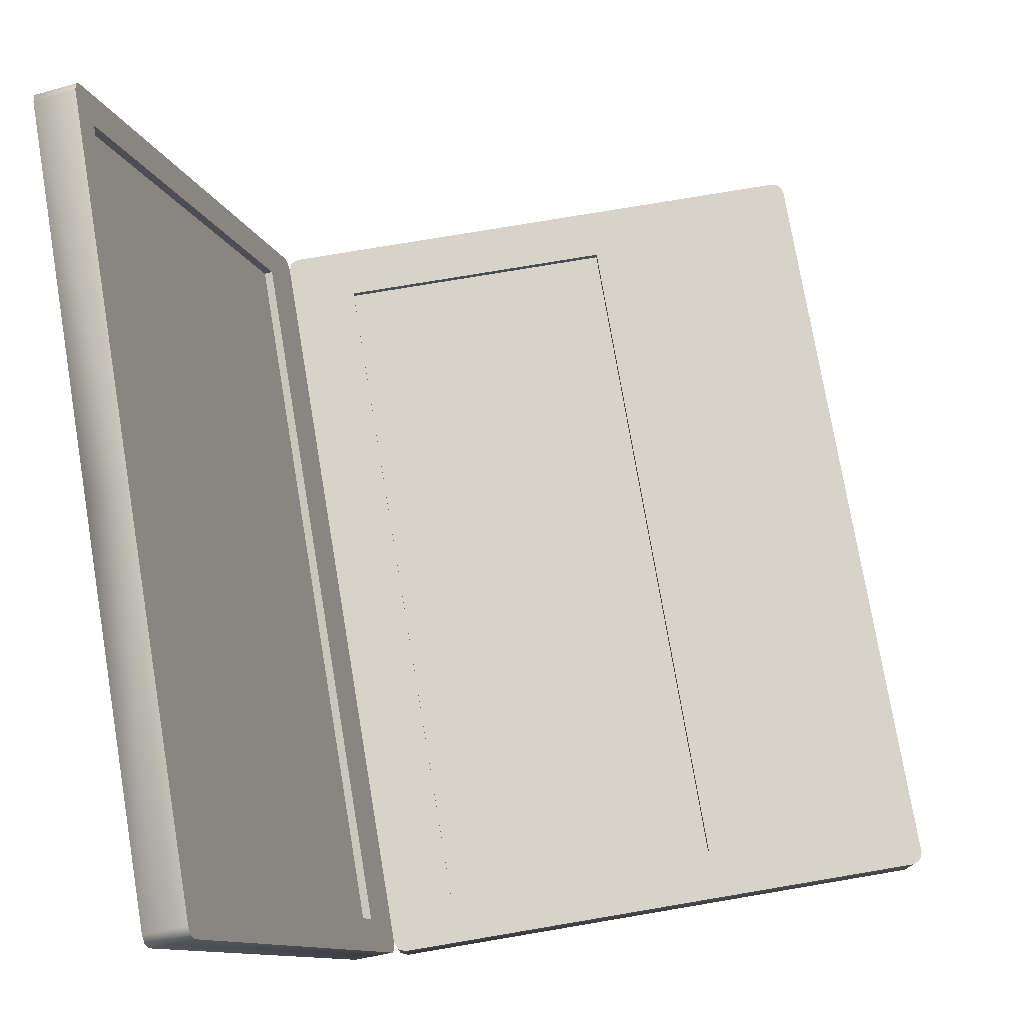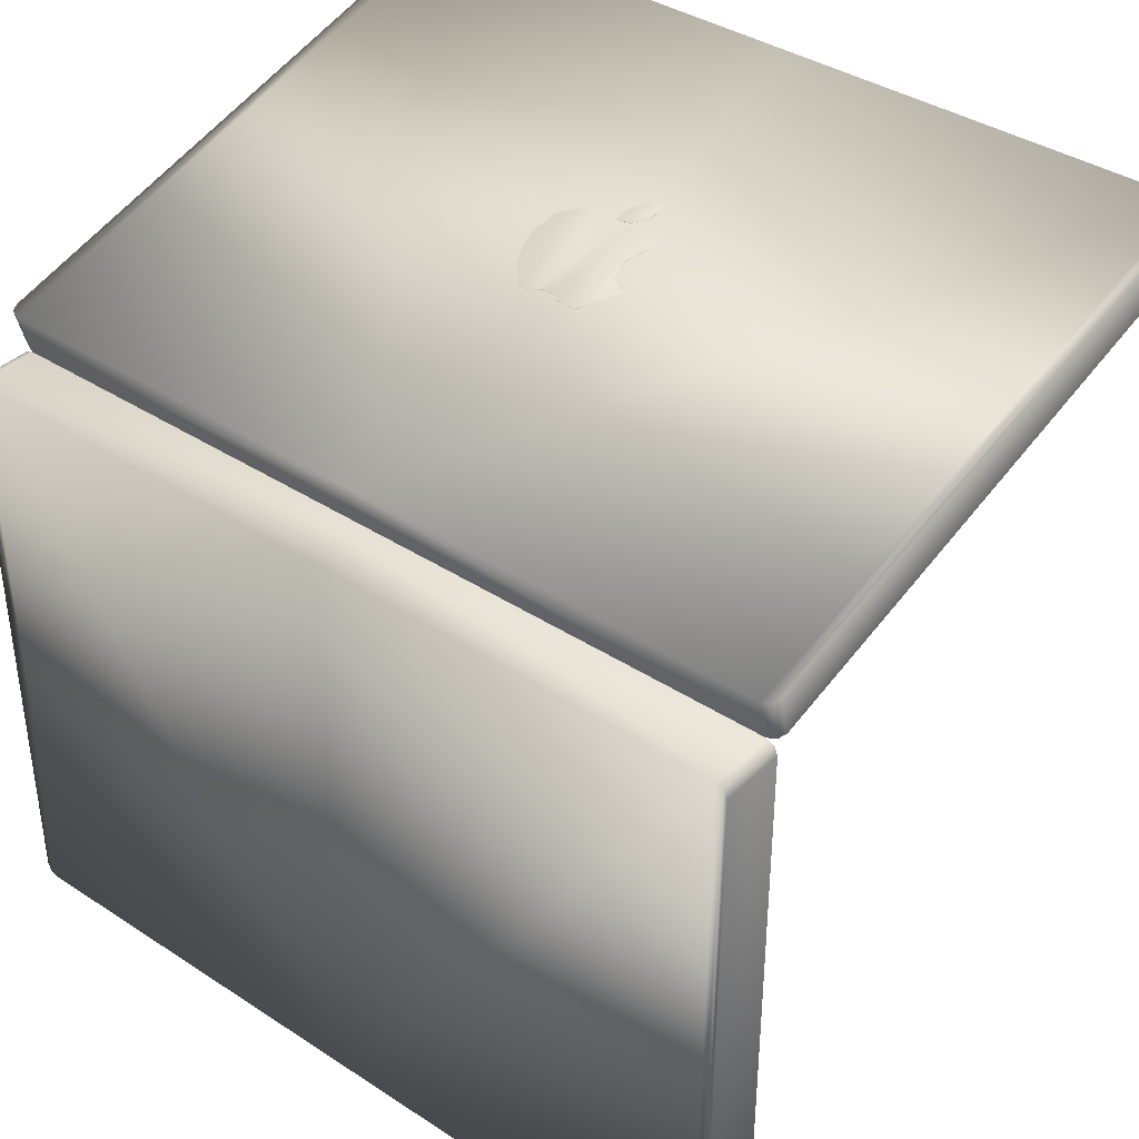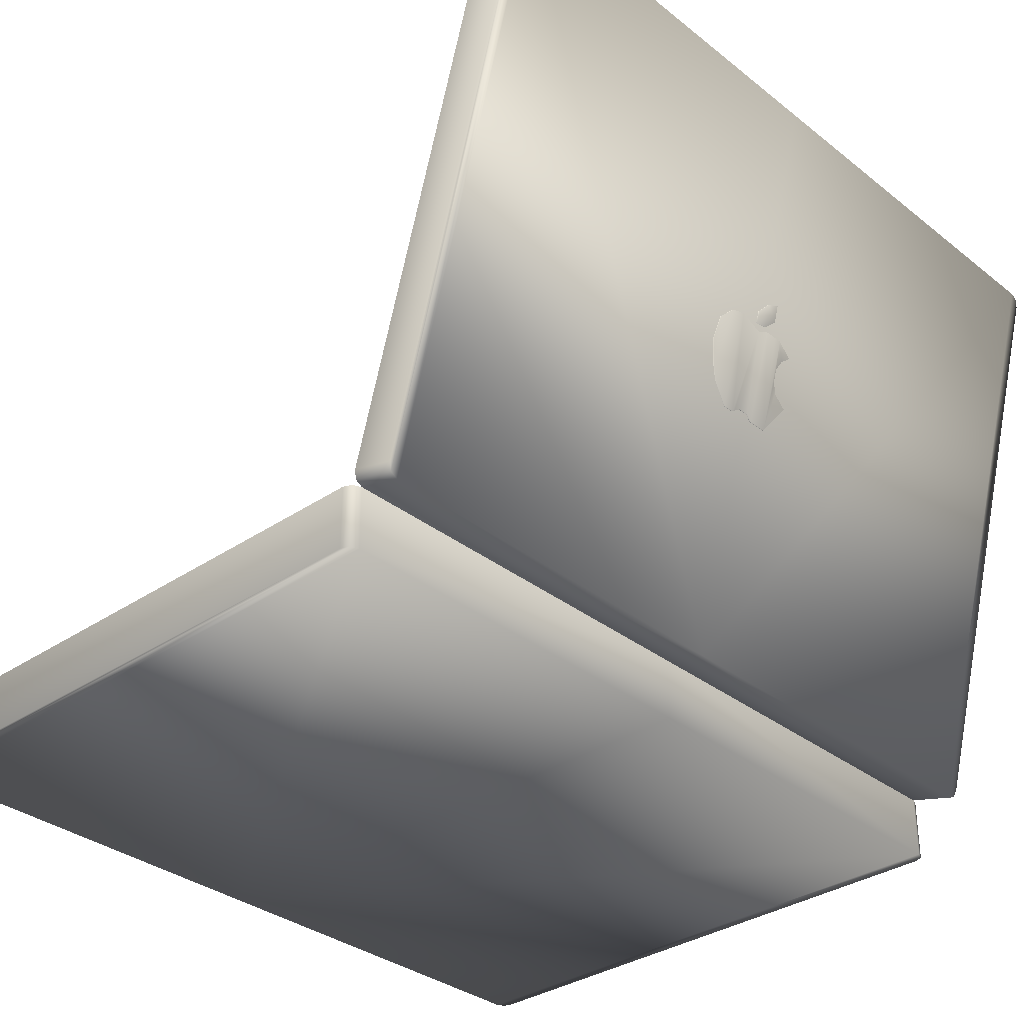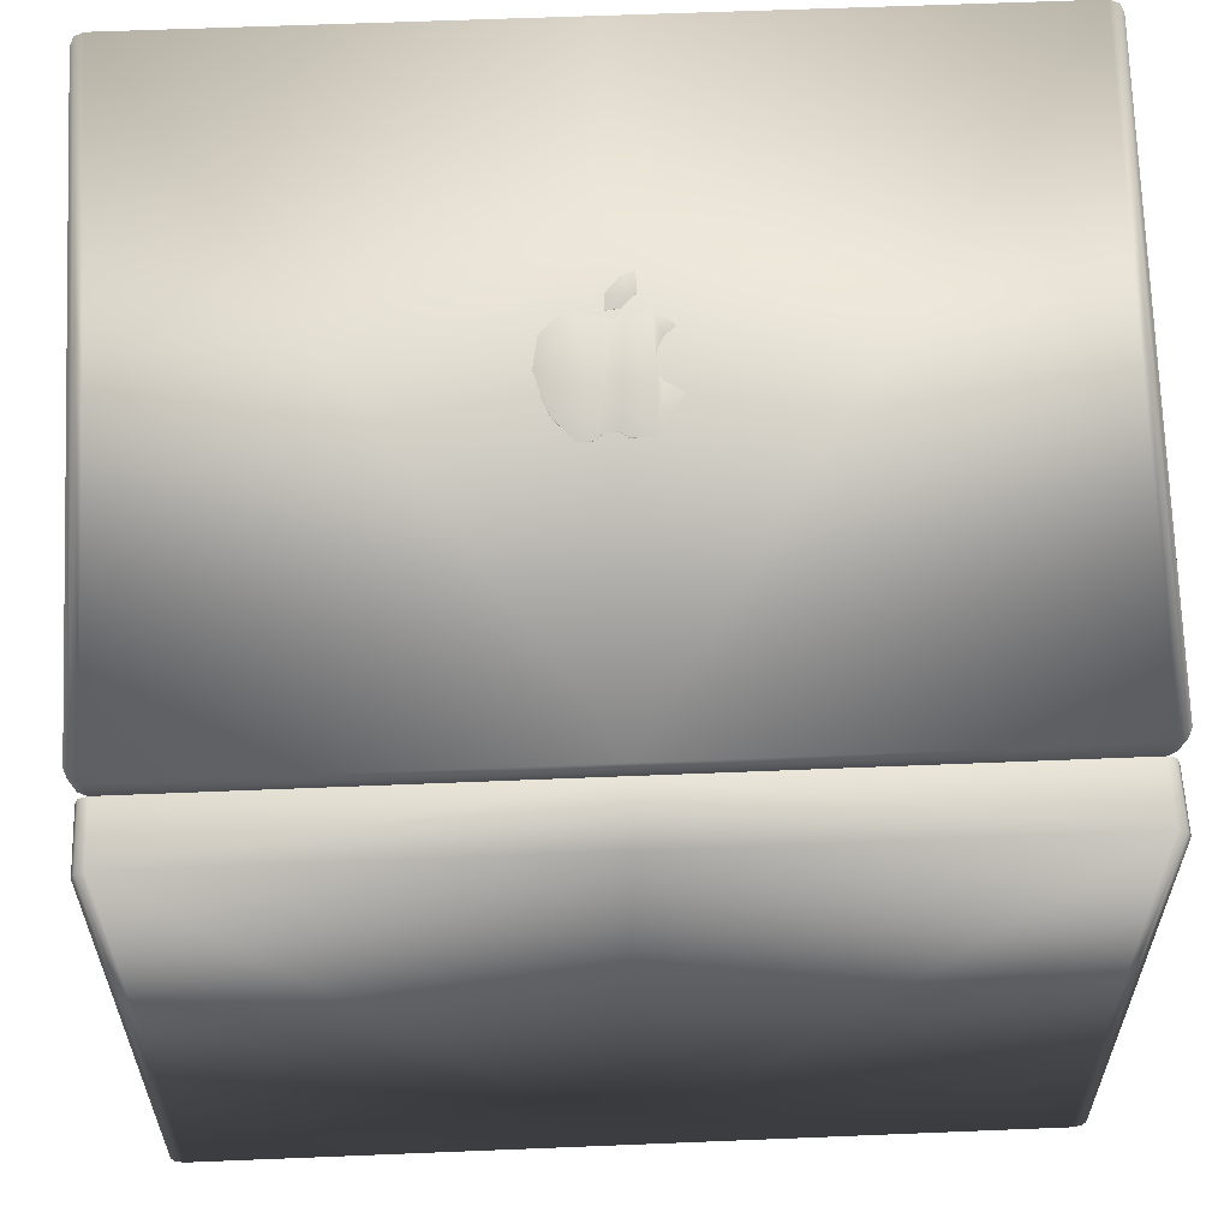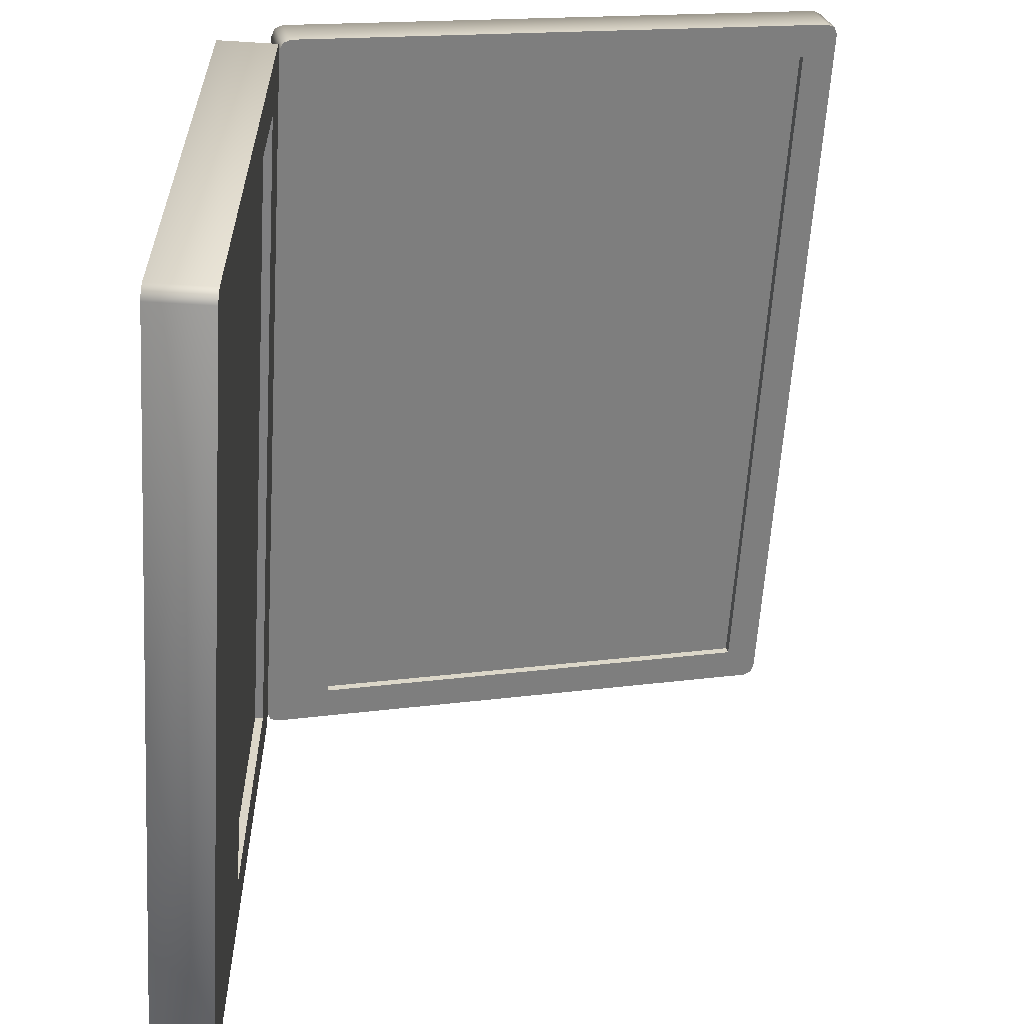
<metadata>
{"format":"obj","ext":"obj","renderer":"f3d","projection":"perspective","resolution":1024,"background":"white","views":[{"elev":75.9,"azim":80.4,"up":"+Y"},{"elev":38.3,"azim":39.5,"up":"+Z"},{"elev":-33.4,"azim":-47.0,"up":"+Y"},{"elev":59.3,"azim":-2.4,"up":"+Z"},{"elev":-60.2,"azim":86.4,"up":"+Z"}]}
</metadata>
<code>
v -0.3056 -0.1336 -0.4166
v -0.000344 -0.1805 -0.4166
v -0.3056 -0.1805 -0.4166
v -0.000344 -0.1336 -0.4166
v -0.3056 -0.1805 0.03955
v -0.3117 -0.1336 -0.4141
v -0.000344 -0.1336 -0.3764
v -0.000344 -0.1805 0.03955
v -0.3117 -0.1805 0.037
v -0.3117 -0.1805 -0.4141
v -0.3056 -0.1336 0.03955
v -0.274 -0.1336 -0.3764
v -0.000344 -0.1336 0.03955
v -0.3143 -0.1805 -0.4079
v -0.274 -0.1336 -0.01412
v -0.3117 -0.1336 0.037
v -0.274 -0.1336 -0.2376
v -0.000344 -0.1336 -0.3571
v -0.3143 -0.1805 0.03084
v -0.3143 -0.1336 -0.4079
v -0.08084 -0.1336 -0.2528
v -0.08084 -0.1336 -0.3571
v -0.3143 -0.1336 0.03084
v -0.000344 -0.1336 -0.01412
v -0.274 -0.147 -0.2376
v -0.000344 -0.1336 -0.2376
v -0.08084 -0.1336 -0.3278
v -0.08084 -0.1336 -0.3306
v -0.000344 -0.147 -0.01412
v -0.274 -0.147 -0.01412
v -0.000344 -0.1336 -0.2528
v -0.000344 -0.147 -0.2376
v -0.000344 -0.1336 -0.3278
v -0.000344 -0.1336 -0.3306
v 0.3049 -0.1805 -0.4166
v 0.3049 -0.1336 -0.4166
v 0.3049 -0.1805 0.03955
v 0.3111 -0.1336 -0.4141
v 0.3111 -0.1805 0.037
v 0.3049 -0.1336 0.03955
v 0.3111 -0.1805 -0.4141
v 0.2734 -0.1336 -0.3764
v 0.2734 -0.1336 -0.01412
v 0.3111 -0.1336 0.037
v 0.3136 -0.1805 -0.4079
v 0.3136 -0.1805 0.03084
v 0.2734 -0.1336 -0.2376
v 0.3136 -0.1336 -0.4079
v 0.3136 -0.1336 0.03084
v 0.08016 -0.1336 -0.2528
v 0.08016 -0.1336 -0.3571
v 0.2734 -0.147 -0.2376
v 0.08016 -0.1336 -0.3278
v 0.08016 -0.1336 -0.3306
v 0.2734 -0.147 -0.01412
v -0.274 -0.1403 -0.2376
v 0.2734 -0.1403 -0.01412
v 0.2734 -0.1403 -0.2376
v -0.274 -0.1403 -0.01412
v 0.3136 -0.1252 0.0418
v 0.3136 -0.1339 0.0742
v 0.3111 -0.1311 0.04021
v 0.3136 0.2899 0.1878
v 0.3111 -0.1398 0.07261
v 0.3111 0.3046 0.157
v 0.3136 0.2986 0.1554
v 0.3049 -0.1423 0.07195
v 0.3049 0.307 0.1576
v 0.3111 0.2959 0.1894
v 0.3049 -0.1336 0.03955
v 0.3049 0.2984 0.19
v -0.000344 -0.1423 0.07195
v 0.2868 0.2811 0.1507
v -0.000344 -0.1336 0.03955
v 0.2868 -0.08175 0.05344
v -0.000344 0.307 0.1576
v -0.000344 0.2984 0.19
v -0.000344 -0.08175 0.05344
v 0.2868 -0.08349 0.05992
v -0.000344 0.2811 0.1507
v 0.2868 0.2794 0.1572
v -0.000344 0.2794 0.1572
v -0.000344 -0.08349 0.05992
v -0.3117 -0.1311 0.04021
v -0.3143 -0.1339 0.0742
v -0.3143 -0.1252 0.0418
v -0.3117 -0.1398 0.07261
v -0.3143 0.2899 0.1878
v -0.3117 0.3046 0.157
v -0.3056 -0.1423 0.07195
v -0.3143 0.2986 0.1554
v -0.3056 0.307 0.1576
v -0.3056 -0.1336 0.03955
v -0.3117 0.2959 0.1894
v -0.3056 0.2984 0.19
v -0.2875 0.2811 0.1507
v -0.2875 -0.08175 0.05344
v -0.2875 -0.08349 0.05992
v -0.2875 0.2794 0.1572
v 0.02388 0.1156 0.1395
v 0.02929 0.101 0.1356
v 0.02474 0.0922 0.1332
v 0.03717 0.1073 0.1372
v 0.02474 0.09154 0.1356
v 0.02474 0.08335 0.1308
v 0.02388 0.1149 0.1419
v 0.03717 0.1067 0.1397
v 0.02929 0.1004 0.138
v 0.02474 0.0827 0.1333
v 0.0222 0.04172 0.1197
v 0.01786 0.1149 0.1419
v 0.01786 0.1156 0.1395
v 0.02804 0.07401 0.1283
v 0.02804 0.07336 0.1308
v 0.0222 0.04107 0.1221
v 0.008453 0.1156 0.1395
v 0.04036 0.06724 0.1265
v 0.008453 0.1149 0.1419
v 0.006766 0.04172 0.1197
v 0.04036 0.06658 0.1289
v 0.006766 0.04107 0.1221
v 0.001749 0.04541 0.1207
v -0.00095 0.1111 0.1409
v 0.001749 0.04475 0.1231
v -0.00095 0.1117 0.1384
v -0.006729 0.04541 0.1207
v -0.02065 0.117 0.1398
v -0.006729 0.04475 0.1231
v -0.01221 0.04172 0.1197
v -0.02065 0.1164 0.1423
v -0.01418 0.0404 0.1193
v -0.01221 0.04107 0.1221
v -0.03196 0.1138 0.1416
v -0.01418 0.03975 0.1218
v -0.02351 0.0404 0.1193
v -0.03196 0.1144 0.1392
v -0.02351 0.03975 0.1218
v -0.04352 0.1027 0.1386
v -0.03732 0.05432 0.1257
v -0.03732 0.05497 0.1232
v -0.04352 0.1034 0.1362
v -0.04187 0.06416 0.1283
v -0.04187 0.06481 0.1259
v -0.04708 0.08391 0.131
v -0.04708 0.08325 0.1334
v 0.005165 0.137 0.1452
v -0.004156 0.1173 0.1399
v -0.004156 0.1272 0.1426
v 0.005165 0.1184 0.1402
v -0.004156 0.1265 0.145
v 0.005165 0.1364 0.1476
v 0.01487 0.1406 0.1462
v 0.005165 0.1177 0.1427
v -0.004156 0.1166 0.1424
v 0.01487 0.1272 0.1426
v 0.01487 0.1265 0.145
v 0.01487 0.14 0.1486
g mesh1_mesh1-geometry
f 1 2 3
f 2 1 4
f 3 2 1
f 4 1 2
f 2 5 3
f 3 5 2
f 3 6 1
f 1 6 3
f 1 7 4
f 4 7 1
f 5 2 8
f 8 2 5
f 3 5 9
f 9 5 3
f 6 3 10
f 10 3 6
f 11 1 6
f 6 1 11
f 7 1 12
f 12 1 7
f 13 5 8
f 8 5 13
f 11 9 5
f 5 9 11
f 3 9 10
f 10 9 3
f 14 6 10
f 10 6 14
f 11 15 1
f 1 15 11
f 11 6 16
f 16 6 11
f 12 1 17
f 17 1 12
f 7 18 12
f 5 13 11
f 11 13 5
f 9 11 16
f 16 11 9
f 10 9 19
f 19 9 10
f 6 14 20
f 20 14 6
f 10 19 14
f 14 19 10
f 13 15 11
f 11 15 13
f 17 1 15
f 15 1 17
f 16 6 20
f 20 6 16
f 12 21 17
f 22 12 18
f 23 9 16
f 16 9 23
f 9 23 19
f 19 23 9
f 19 20 14
f 14 20 19
f 15 13 24
f 24 13 15
f 17 25 15
f 16 20 23
f 23 20 16
f 17 21 26
f 21 12 27
f 28 12 22
f 20 19 23
f 23 19 20
f 24 15 29
f 30 15 25
f 25 26 17
f 17 26 25
f 31 26 21
f 27 12 28
f 30 29 15
f 26 25 32
f 32 25 26
f 27 28 33
f 34 33 28
g mesh1_mesh1-geometry
f 12 18 7
f 17 21 12
f 18 12 22
f 26 21 17
f 27 12 21
f 22 12 28
f 21 26 31
f 28 12 27
f 33 28 27
f 28 33 34
g mesh1_mesh1-geometry
f 15 25 17
f 29 15 24
f 25 15 30
f 15 29 30
g mesh1_mesh1-geometry
f 22 34 18
f 18 34 22
f 31 27 21
f 21 27 31
f 34 22 28
f 28 22 34
f 27 31 33
f 33 31 27
g mesh2_mesh2-geometry
f 35 2 36
f 36 2 35
f 35 37 2
f 2 37 35
f 4 36 2
f 2 36 4
f 36 38 35
f 35 38 36
f 39 37 35
f 35 37 39
f 8 2 37
f 37 2 8
f 4 7 36
f 36 7 4
f 38 36 40
f 40 36 38
f 41 35 38
f 38 35 41
f 37 39 40
f 40 39 37
f 41 39 35
f 35 39 41
f 8 37 13
f 13 37 8
f 42 36 7
f 7 36 42
f 36 43 40
f 40 43 36
f 44 38 40
f 40 38 44
f 41 38 45
f 45 38 41
f 44 40 39
f 39 40 44
f 40 13 37
f 37 13 40
f 46 39 41
f 41 39 46
f 47 36 42
f 42 36 47
f 42 18 7
f 43 36 47
f 47 36 43
f 40 43 13
f 13 43 40
f 48 38 44
f 44 38 48
f 48 45 38
f 38 45 48
f 45 46 41
f 41 46 45
f 44 39 49
f 49 39 44
f 46 49 39
f 39 49 46
f 47 50 42
f 18 42 51
f 43 52 47
f 24 13 43
f 43 13 24
f 49 48 44
f 44 48 49
f 45 48 46
f 46 48 45
f 49 46 48
f 48 46 49
f 53 42 50
f 26 50 47
f 51 42 54
f 47 26 52
f 52 26 47
f 52 43 55
f 29 43 24
f 54 42 53
f 50 26 31
f 32 52 26
f 26 52 32
f 43 29 55
f 33 54 53
f 54 33 34
g mesh2_mesh2-geometry
f 7 18 42
f 42 50 47
f 51 42 18
f 50 42 53
f 47 50 26
f 54 42 51
f 53 42 54
f 31 26 50
f 53 54 33
f 34 33 54
g mesh2_mesh2-geometry
f 47 52 43
f 55 43 52
f 24 43 29
f 55 29 43
g mesh2_mesh2-geometry
f 18 34 51
f 51 34 18
f 50 53 31
f 31 53 50
f 54 51 34
f 34 51 54
f 33 31 53
f 53 31 33
g mesh3_mesh3-geometry
f 56 57 58
f 57 56 59
g mesh3_mesh3-geometry
f 58 57 56
f 59 56 57
g mesh4_mesh4-geometry
f 60 61 62
f 62 61 60
f 61 60 63
f 63 60 61
f 64 62 61
f 61 62 64
f 60 62 65
f 65 62 60
f 66 63 60
f 60 63 66
f 61 63 64
f 64 63 61
f 64 67 62
f 62 67 64
f 65 62 68
f 68 62 65
f 66 60 65
f 65 60 66
f 63 66 69
f 69 66 63
f 63 69 64
f 64 69 63
f 64 69 67
f 67 69 64
f 70 62 67
f 67 62 70
f 62 70 68
f 68 70 62
f 65 68 69
f 69 68 65
f 65 69 66
f 66 69 65
f 69 71 67
f 67 71 69
f 67 72 70
f 70 72 67
f 70 73 68
f 68 73 70
f 71 69 68
f 68 69 71
f 67 71 72
f 72 71 67
f 74 70 72
f 72 70 74
f 73 70 75
f 75 70 73
f 68 73 76
f 76 73 68
f 68 76 71
f 71 76 68
f 77 72 71
f 71 72 77
f 74 78 70
f 70 78 74
f 75 70 78
f 78 70 75
f 75 79 73
f 73 79 75
f 80 76 73
f 73 76 80
f 77 71 76
f 76 71 77
f 75 78 79
f 79 78 75
f 81 73 79
f 79 73 81
f 80 73 82
f 82 73 80
f 83 79 78
f 78 79 83
f 81 82 73
f 73 82 81
f 82 79 81
f 79 82 83
g mesh4_mesh4-geometry
f 81 79 82
f 83 82 79
g mesh5_mesh5-geometry
f 84 85 86
f 85 84 87
f 86 85 84
f 87 84 85
f 88 86 85
f 85 86 88
f 89 84 86
f 86 84 89
f 84 90 87
f 87 90 84
f 87 88 85
f 85 88 87
f 86 88 91
f 91 88 86
f 92 84 89
f 89 84 92
f 89 86 91
f 91 86 89
f 90 84 93
f 93 84 90
f 90 94 87
f 87 94 90
f 87 94 88
f 88 94 87
f 94 91 88
f 88 91 94
f 92 93 84
f 84 93 92
f 94 92 89
f 89 92 94
f 91 94 89
f 89 94 91
f 93 72 90
f 90 72 93
f 90 95 94
f 94 95 90
f 92 96 93
f 93 96 92
f 92 94 95
f 95 94 92
f 72 93 74
f 74 93 72
f 72 95 90
f 90 95 72
f 76 96 92
f 92 96 76
f 97 93 96
f 96 93 97
f 95 76 92
f 92 76 95
f 93 78 74
f 74 78 93
f 95 72 77
f 77 72 95
f 96 76 80
f 80 76 96
f 78 93 97
f 97 93 78
f 96 98 97
f 97 98 96
f 76 95 77
f 77 95 76
f 82 96 80
f 80 96 82
f 98 78 97
f 97 78 98
f 98 96 99
f 99 96 98
f 96 82 99
f 99 82 96
f 78 98 83
f 83 98 78
f 99 98 82
f 83 82 98
g mesh5_mesh5-geometry
f 82 98 99
f 98 82 83
g mesh6_mesh6-geometry
f 100 101 102
f 101 100 103
f 101 104 102
f 105 100 102
f 106 103 100
f 107 101 103
f 104 101 108
f 109 102 104
f 110 100 105
f 102 109 105
f 103 106 107
f 100 111 106
f 101 107 108
f 108 106 104
f 104 106 109
f 110 112 100
f 110 105 113
f 114 105 109
f 106 108 107
f 111 100 112
f 111 115 106
f 106 115 109
f 110 116 112
f 105 114 113
f 110 113 117
f 109 115 114
f 116 111 112
f 118 115 111
f 119 116 110
f 114 117 113
f 117 115 110
f 114 115 120
f 111 116 118
f 118 121 115
f 122 116 119
f 115 119 110
f 117 114 120
f 115 117 120
f 116 123 118
f 118 124 121
f 119 115 121
f 122 125 116
f 121 122 119
f 123 116 125
f 123 124 118
f 122 121 124
f 126 125 122
f 127 123 125
f 123 128 124
f 124 126 122
f 129 125 126
f 123 127 130
f 131 127 125
f 123 132 128
f 126 124 128
f 131 125 129
f 128 129 126
f 127 133 130
f 130 134 123
f 135 127 131
f 123 134 132
f 129 128 132
f 132 131 129
f 133 127 136
f 133 137 130
f 130 137 134
f 135 136 127
f 134 135 131
f 131 132 134
f 136 138 133
f 133 139 137
f 135 134 137
f 140 136 135
f 138 136 141
f 138 142 133
f 133 142 139
f 139 135 137
f 143 136 140
f 135 139 140
f 143 141 136
f 144 138 141
f 142 138 145
f 142 140 139
f 140 142 143
f 141 143 144
f 138 144 145
f 145 143 142
f 143 145 144
g mesh6_mesh6-geometry
f 102 101 100
f 103 100 101
f 102 104 101
f 102 100 105
f 100 103 106
f 103 101 107
f 108 101 104
f 104 102 109
f 105 100 110
f 105 109 102
f 107 106 103
f 106 111 100
f 108 107 101
f 104 106 108
f 109 106 104
f 100 112 110
f 113 105 110
f 109 105 114
f 107 108 106
f 112 100 111
f 106 115 111
f 109 115 106
f 112 116 110
f 113 114 105
f 117 113 110
f 114 115 109
f 112 111 116
f 111 115 118
f 110 116 119
f 113 117 114
f 110 115 117
f 120 115 114
f 118 116 111
f 115 121 118
f 119 116 122
f 110 119 115
f 120 114 117
f 120 117 115
f 118 123 116
f 121 124 118
f 121 115 119
f 116 125 122
f 119 122 121
f 125 116 123
f 118 124 123
f 124 121 122
f 122 125 126
f 125 123 127
f 124 128 123
f 122 126 124
f 126 125 129
f 130 127 123
f 125 127 131
f 128 132 123
f 128 124 126
f 129 125 131
f 126 129 128
f 130 133 127
f 123 134 130
f 131 127 135
f 132 134 123
f 132 128 129
f 129 131 132
f 136 127 133
f 130 137 133
f 134 137 130
f 127 136 135
f 131 135 134
f 134 132 131
f 133 138 136
f 137 139 133
f 137 134 135
f 135 136 140
f 141 136 138
f 133 142 138
f 139 142 133
f 137 135 139
f 140 136 143
f 140 139 135
f 136 141 143
f 141 138 144
f 145 138 142
f 139 140 142
f 143 142 140
f 144 143 141
f 145 144 138
f 142 143 145
f 144 145 143
g mesh7_mesh7-geometry
f 146 147 148
f 147 146 149
f 147 150 148
f 148 151 146
f 149 146 152
f 153 147 149
f 150 147 154
f 151 148 150
f 151 152 146
f 149 152 155
f 147 153 154
f 149 156 153
f 154 151 150
f 152 151 157
f 152 156 155
f 156 149 155
f 151 154 153
f 151 153 156
f 151 156 157
f 156 152 157
g mesh7_mesh7-geometry
f 148 147 146
f 149 146 147
f 148 150 147
f 146 151 148
f 152 146 149
f 149 147 153
f 154 147 150
f 150 148 151
f 146 152 151
f 155 152 149
f 154 153 147
f 153 156 149
f 150 151 154
f 157 151 152
f 155 156 152
f 155 149 156
f 153 154 151
f 156 153 151
f 157 156 151
f 157 152 156

</code>
